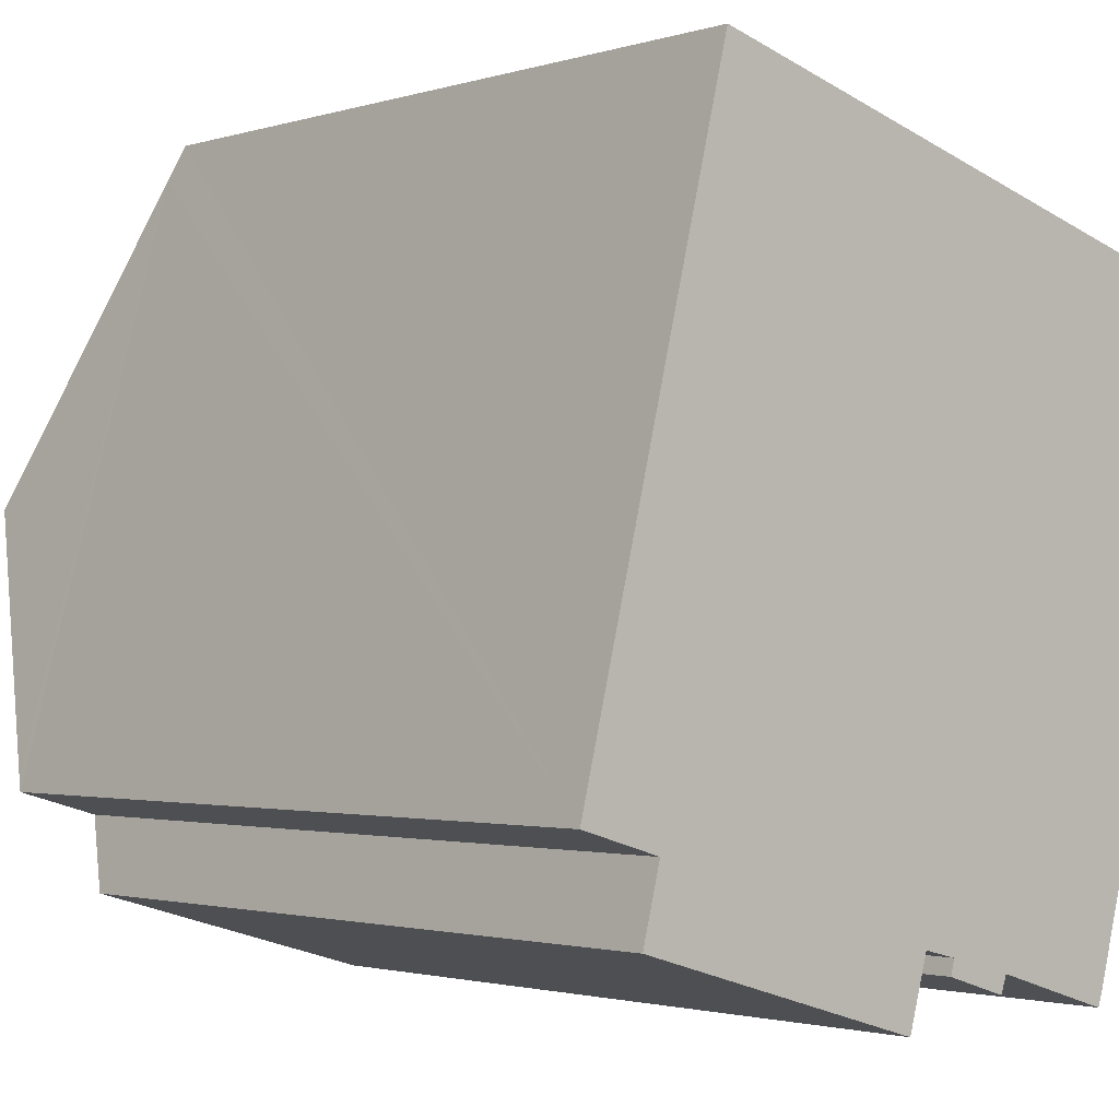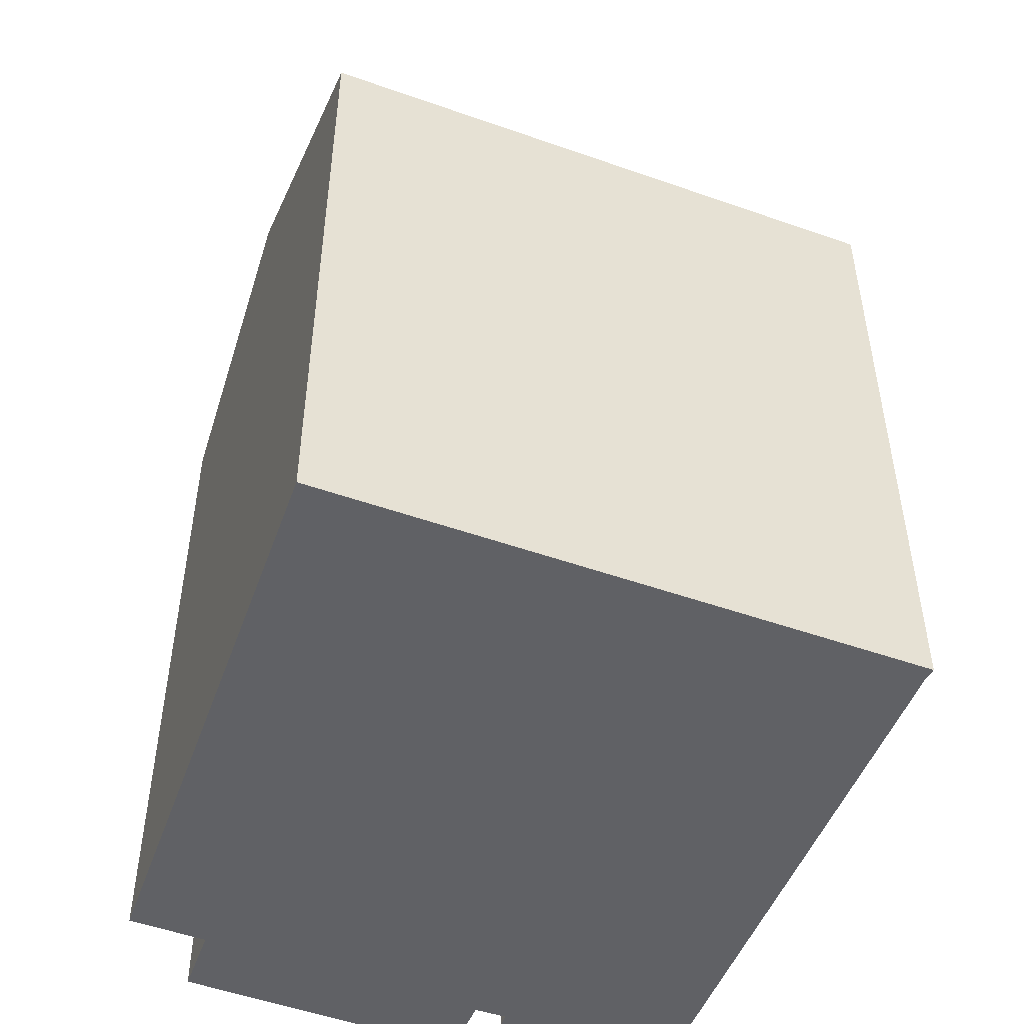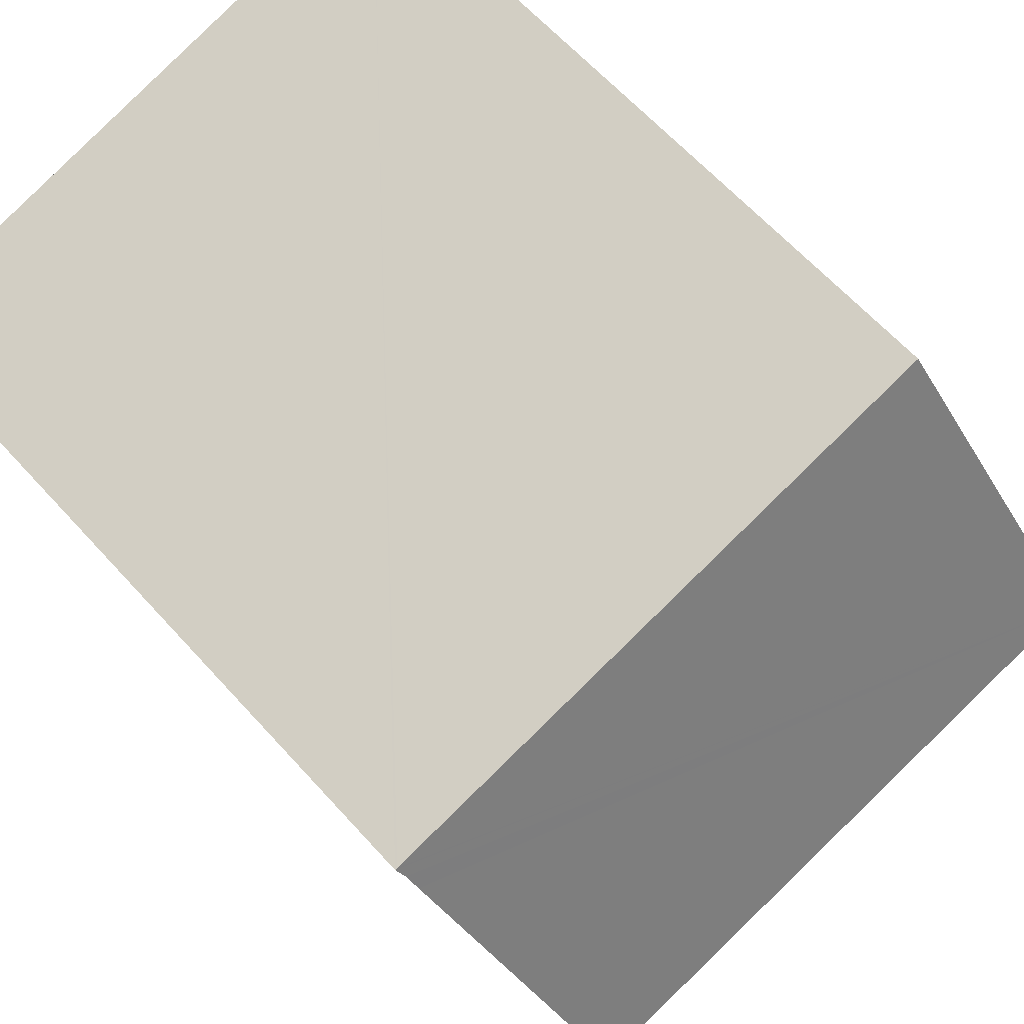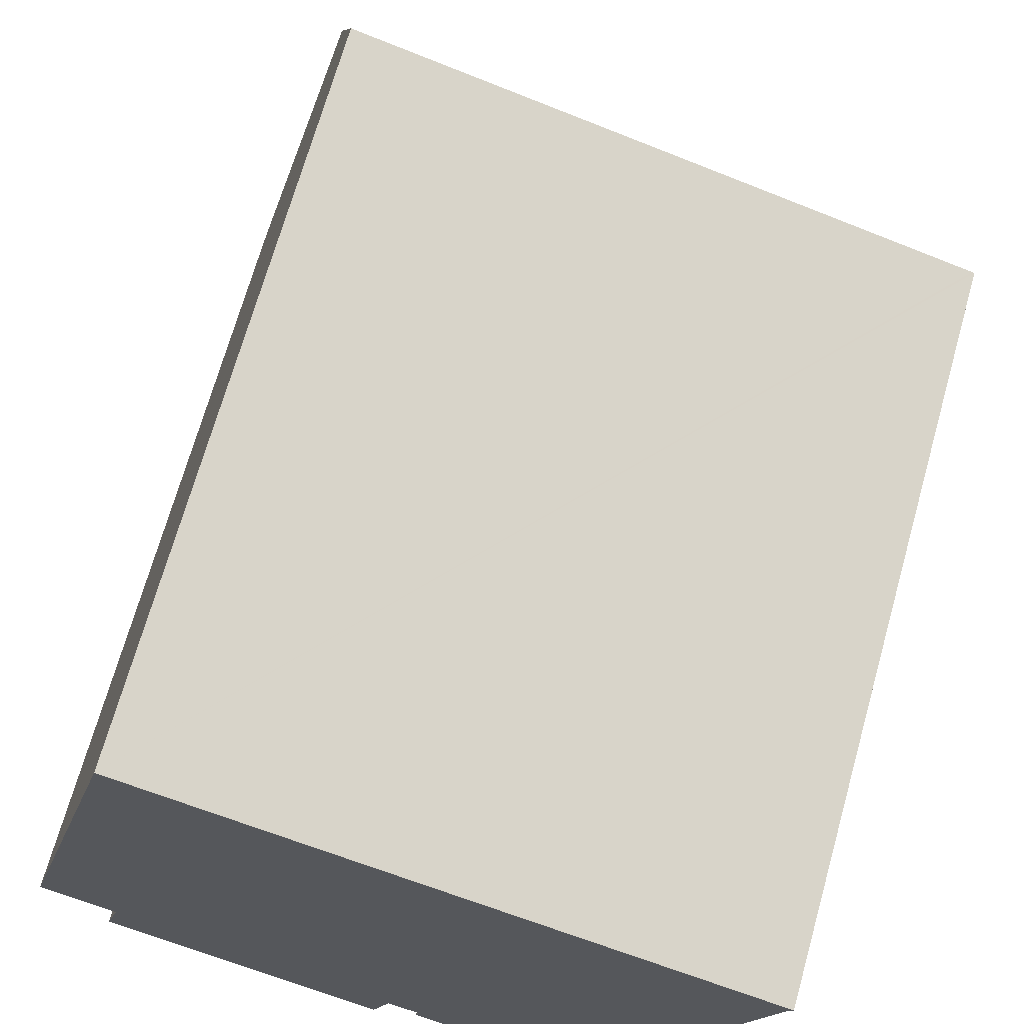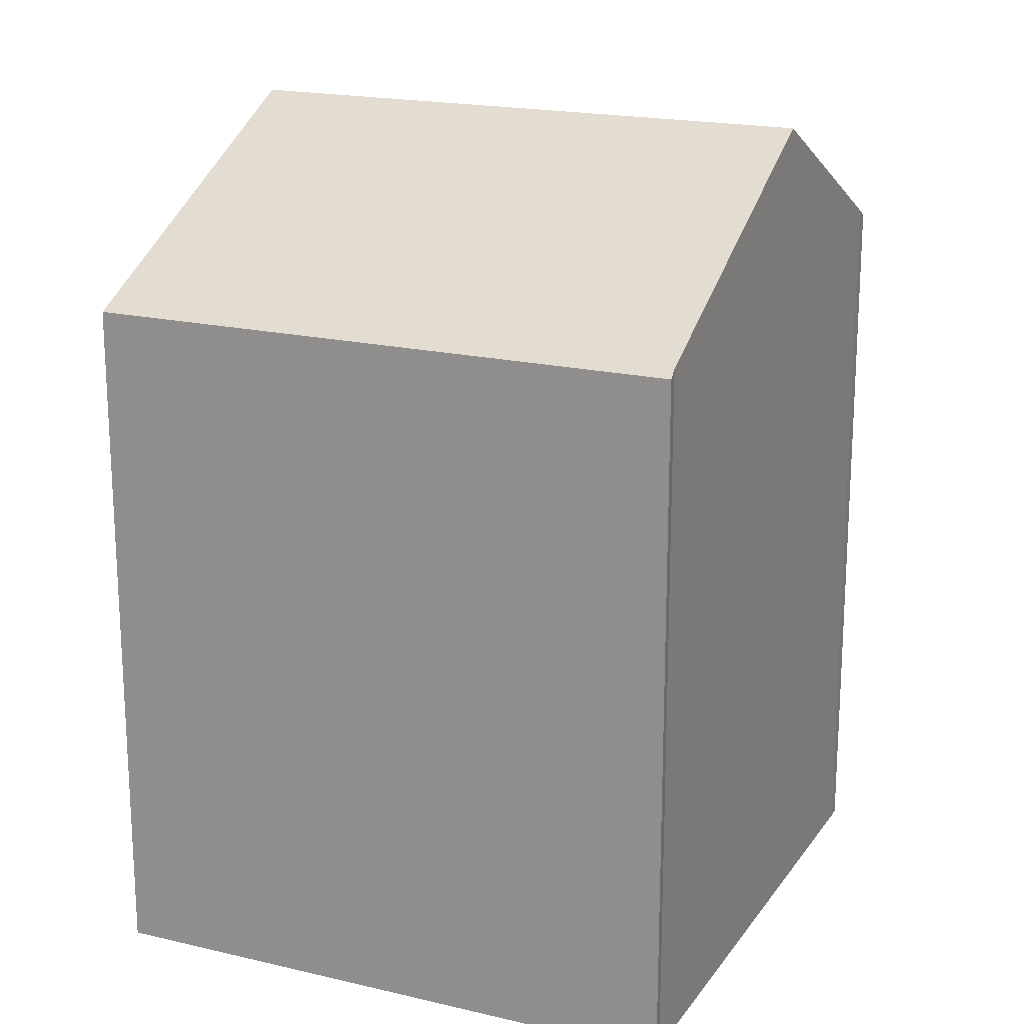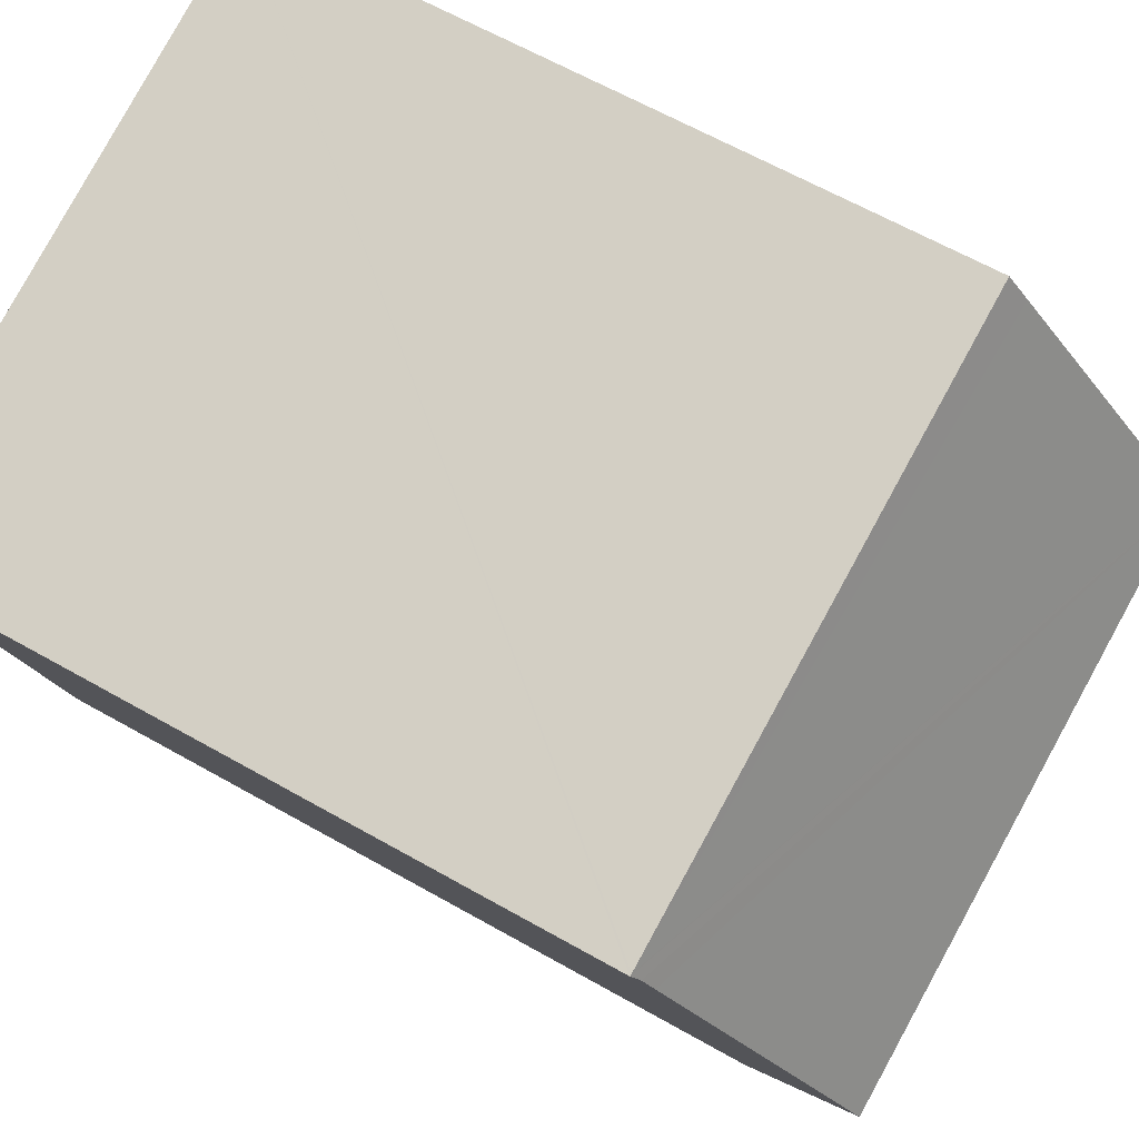
<metadata>
{"format":"obj","ext":"obj","renderer":"f3d","projection":"perspective","resolution":1024,"background":"white","views":[{"elev":-1.8,"azim":-41.3,"up":"+Z"},{"elev":-50.3,"azim":-5.5,"up":"+Y"},{"elev":63.0,"azim":138.1,"up":"+Z"},{"elev":69.5,"azim":15.7,"up":"+Z"},{"elev":18.9,"azim":39.9,"up":"+Y"},{"elev":62.8,"azim":120.0,"up":"+Z"}]}
</metadata>
<code>
v  1.456 20.14 5.858
v  16.59 16.5 8.903
v  14.72 20.14 2.132
v  16.71 16.28 9.322
v  16.83 16.12 9.601
v  16.77 16.12 9.617
v  3.154 16.5 12.68
v  3.332 16.12 13.39
v  0.075 17.18 0.313
v  0 17.02 1.042e-15
v  1.755 17.01 -0.517
v  1.362 16.18 -2.064
v  8.228 16.94 -2.461
v  8.968 16.96 -2.645
v  8.883 16.78 -2.977
v  10.39 16.96 -3.031
v  10.25 16.76 -3.406
v  13.04 16.93 -3.848
v  13.16 17.12 -3.496
v  7.797 16.14 -3.96
v  10.39 1.856e-16 -3.031
v  13.04 2.356e-16 -3.848
v  8.883 1.823e-16 -2.977
v  10.25 2.086e-16 -3.406
v  8.968 1.62e-16 -2.645
v  8.228 1.507e-16 -2.461
v  1.362 1.264e-16 -2.064
v  7.797 2.425e-16 -3.96
v  0 0 0
v  1.755 3.166e-17 -0.517
v  13.16 2.141e-16 -3.496
v  16.71 -5.708e-16 9.322
v  14.72 -1.305e-16 2.132
v  16.59 -5.452e-16 8.903
v  3.332 -8.201e-16 13.39
v  3.154 -7.763e-16 12.68
v  1.456 -3.587e-16 5.858
v  0.075 -1.917e-17 0.313
v  16.83 -5.879e-16 9.601
v  16.77 -5.889e-16 9.617
g defaultobject
f 1 2 3
f 2 1 4
f 4 1 5
f 5 1 6
f 6 1 7
f 6 7 8
f 3 9 1
f 9 3 10
f 10 3 11
f 11 3 12
f 12 3 13
f 13 3 14
f 14 3 15
f 15 3 16
f 15 16 17
f 16 3 18
f 18 3 19
f 20 12 13
f 18 21 16
f 21 18 22
f 17 23 15
f 23 17 24
f 25 13 14
f 13 25 26
f 20 27 12
f 27 20 28
f 11 29 10
f 29 11 30
f 21 17 16
f 17 21 24
f 26 20 13
f 20 26 28
f 31 18 19
f 18 31 22
f 2 19 3
f 19 2 4
f 19 4 32
f 19 32 33
f 19 33 31
f 33 32 34
f 15 25 14
f 25 15 23
f 12 30 11
f 30 12 27
f 9 7 1
f 7 9 10
f 7 10 29
f 7 29 8
f 8 29 35
f 35 29 36
f 36 29 37
f 37 29 38
f 35 6 8
f 6 35 5
f 5 35 39
f 39 35 40
f 5 32 4
f 32 5 39
f 36 40 35
f 40 36 37
f 40 37 38
f 40 38 39
f 39 38 32
f 32 38 34
f 34 38 33
f 33 38 29
f 33 29 30
f 33 30 27
f 33 27 26
f 26 27 28
f 24 21 23
f 26 31 33
f 31 26 25
f 31 25 21
f 21 25 23
f 31 21 22

</code>
